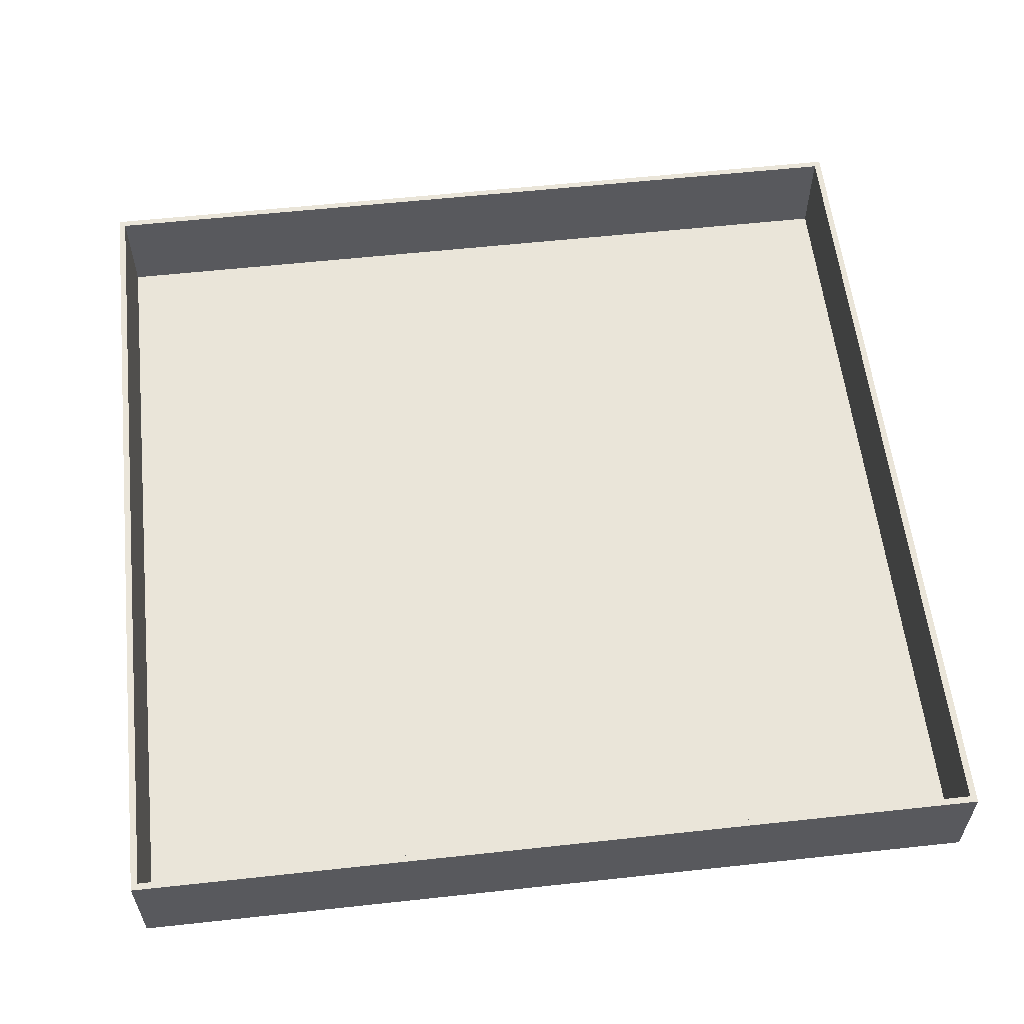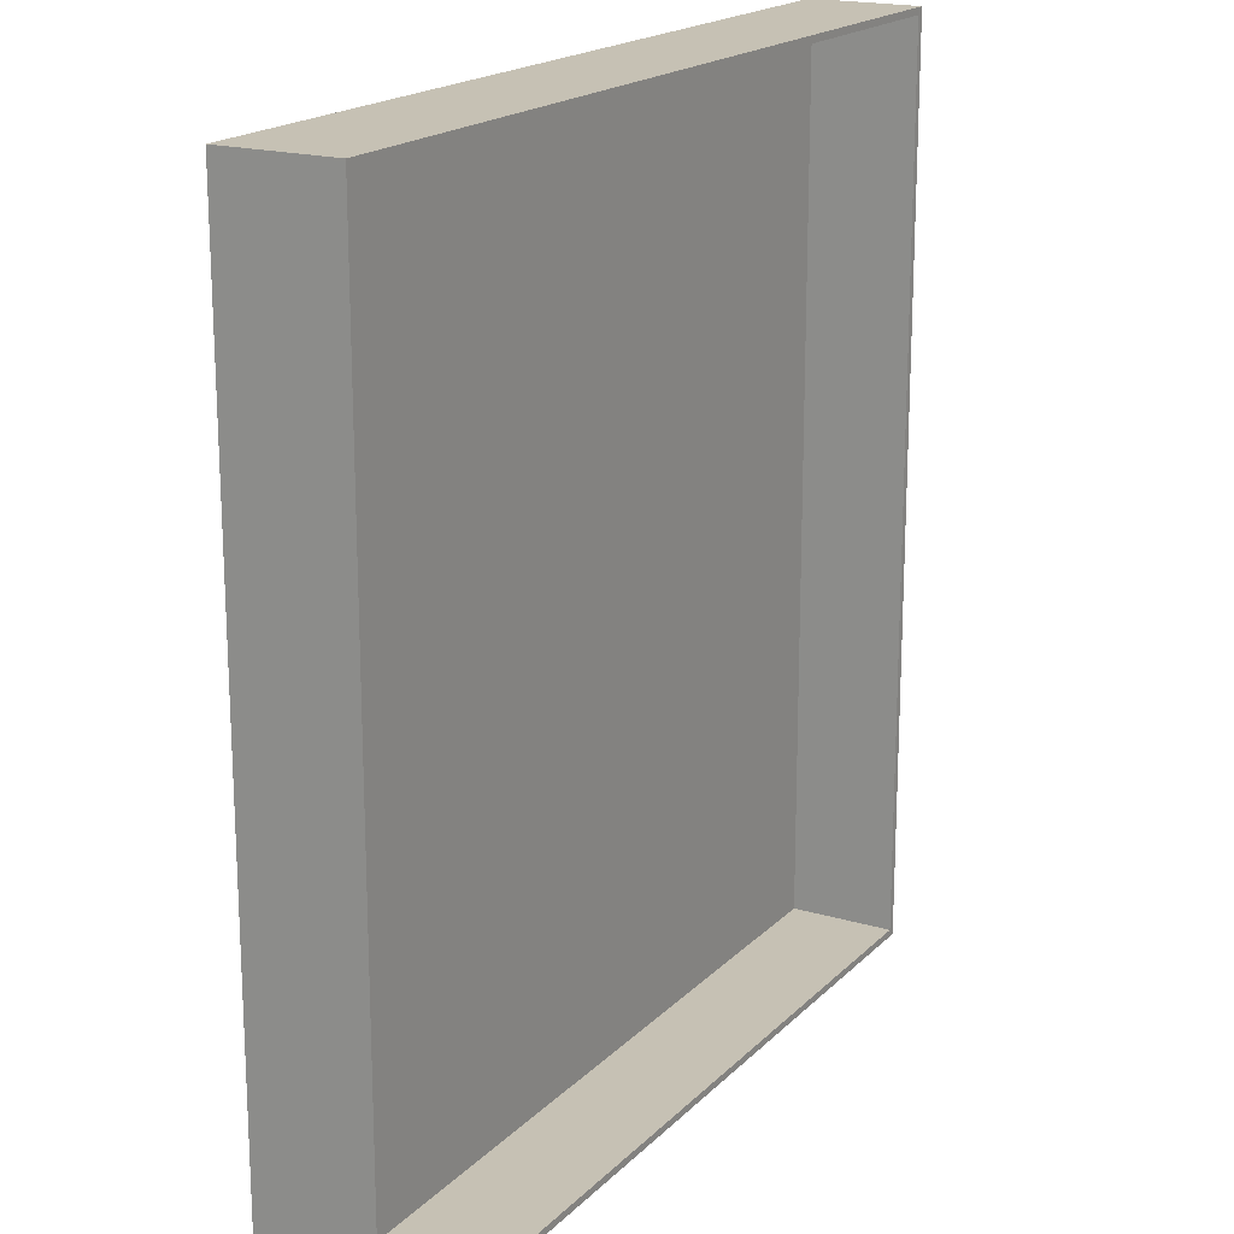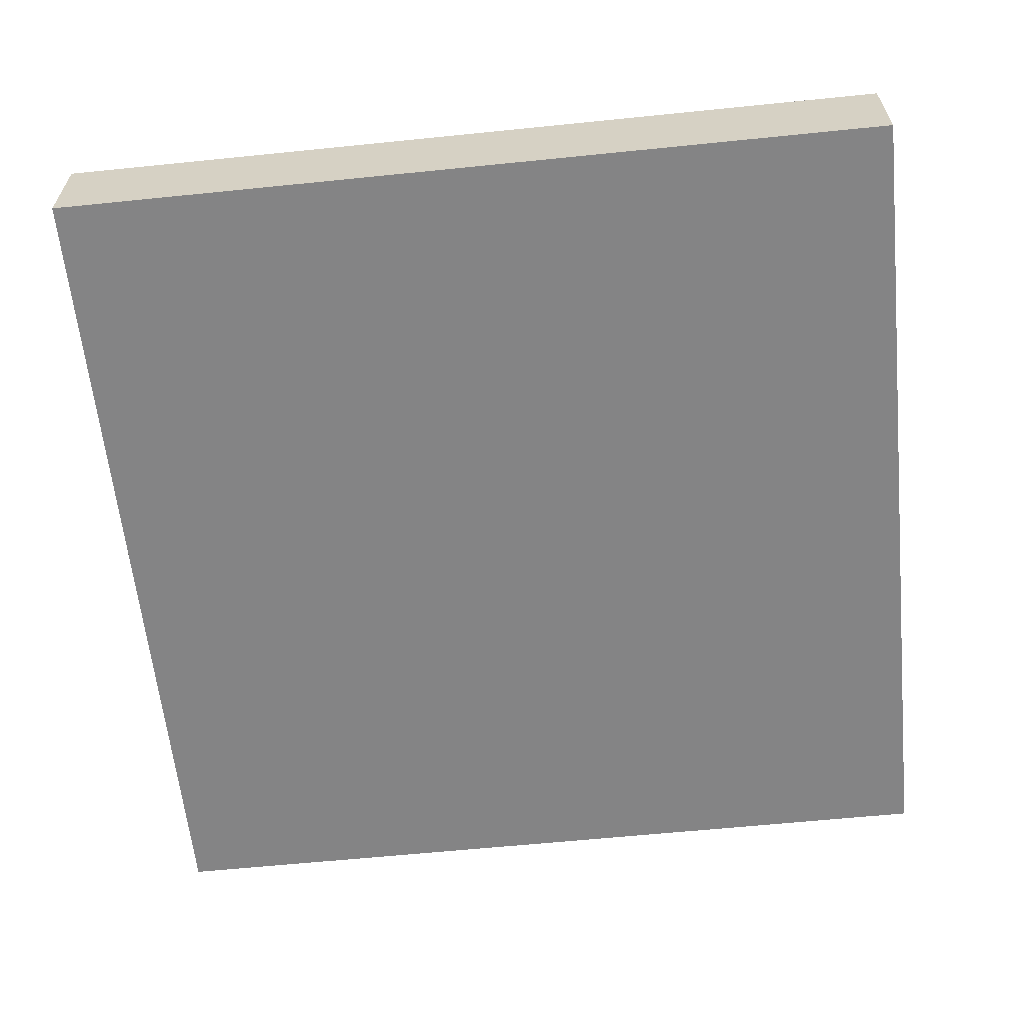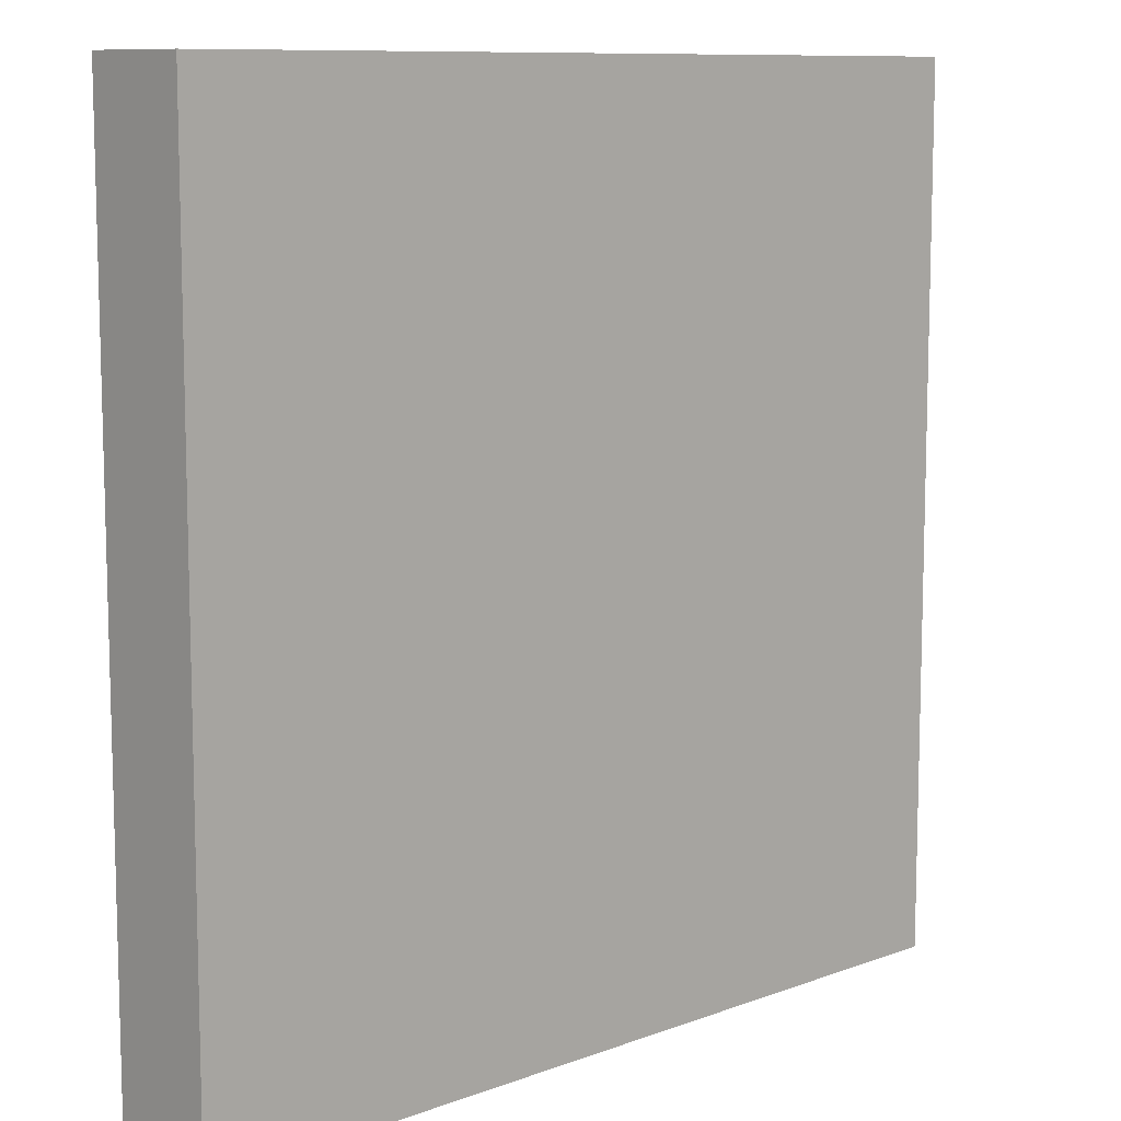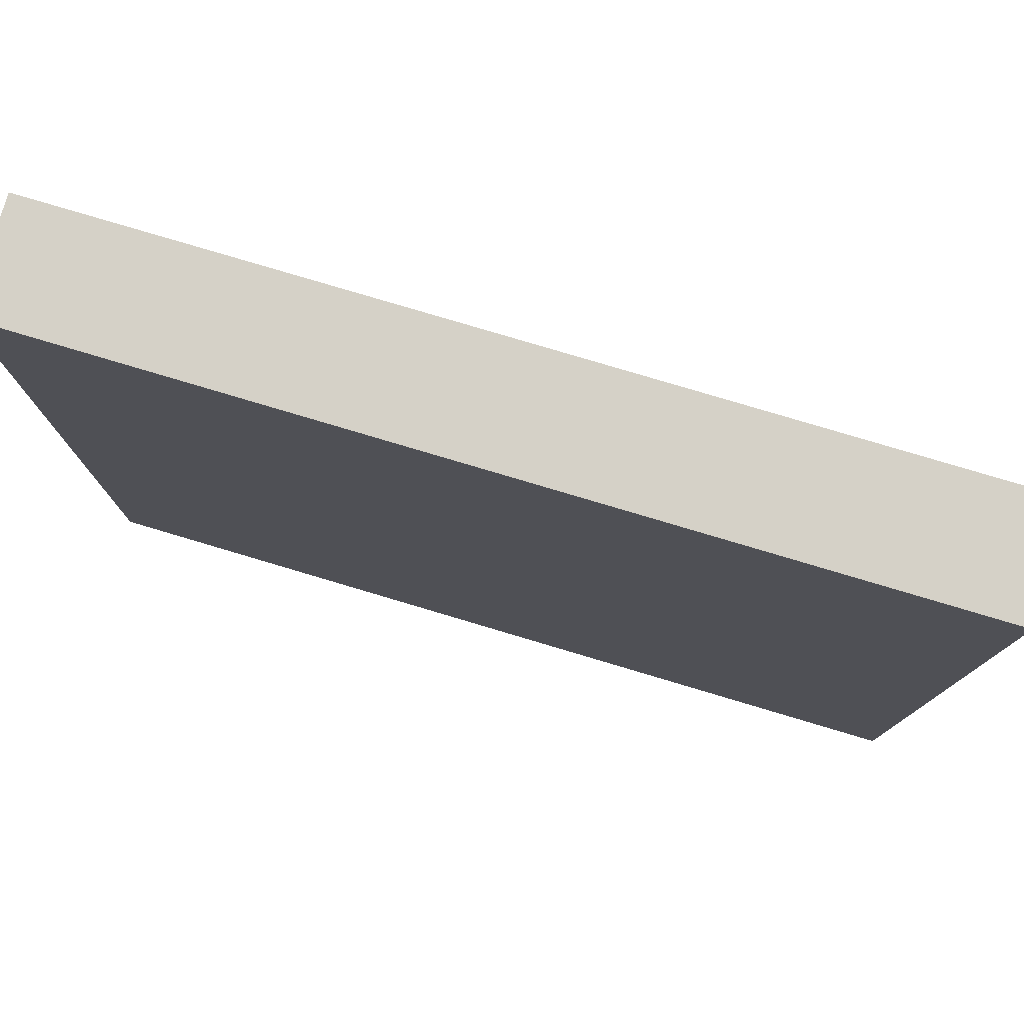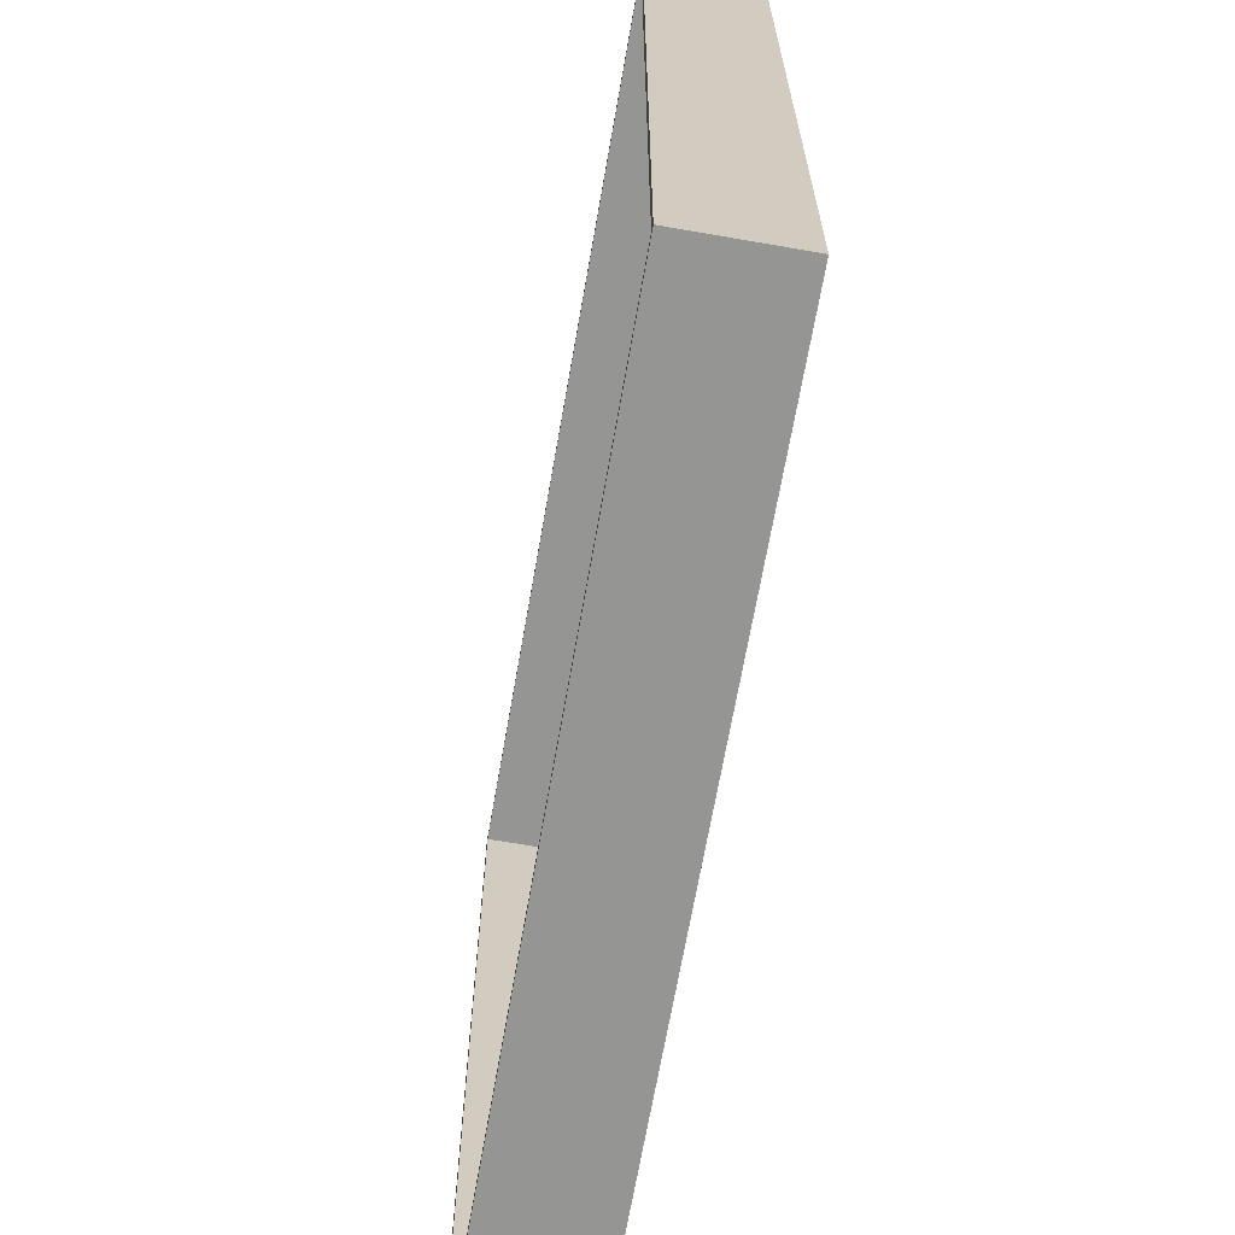
<metadata>
{"format":"obj","ext":"obj","renderer":"f3d","projection":"perspective","resolution":1024,"background":"white","views":[{"elev":58.4,"azim":173.6,"up":"+Y"},{"elev":18.5,"azim":119.6,"up":"+Z"},{"elev":-61.5,"azim":5.9,"up":"+Y"},{"elev":9.9,"azim":-43.6,"up":"+Z"},{"elev":79.1,"azim":16.6,"up":"+Z"},{"elev":-67.4,"azim":-99.9,"up":"+Z"}]}
</metadata>
<code>
o Walls_Scene
v -57.94 -21.61 -61.47
v -57.94 -21.61 65.53
v -57.94 -6.605 -61.47
v -57.94 -6.605 65.53
v 69.06 -6.605 65.53
v 69.06 -21.61 65.53
v 69.06 -21.61 -61.47
v 69.06 -6.605 -61.47
f 1 3 4 2
f 5 6 2 4
f 6 5 8 7
f 3 1 7 8
o Ground_Scene.001
v -57.94 -21.61 65.53
v -57.94 -21.61 -61.47
v 69.06 -21.61 65.53
v 69.06 -21.61 -61.47
f 9 11 12 10
o Unused_Scene.002
v 70.06 -22.61 66.53
v 70.06 -22.61 -62.47
v -58.94 -22.61 66.53
v -58.94 -22.61 -62.47
v -58.94 -6.605 -62.47
v -58.94 -6.605 66.53
v 70.06 -6.605 -62.47
v 70.06 -6.605 66.53
f 13 15 16 14
f 17 16 15 18
f 19 14 16 17
f 18 15 13 20
f 20 13 14 19
o Toppers_Scene.003
v 70.06 -6.605 -62.47
v 69.06 -6.605 -61.47
v -57.94 -6.605 -61.47
v -58.94 -6.605 -62.47
v 70.06 -6.605 66.53
v -57.94 -6.605 65.53
v 69.06 -6.605 65.53
v -58.94 -6.605 66.53
f 21 24 23 22
f 21 22 27 25
f 24 28 26 23
f 25 27 26 28

</code>
